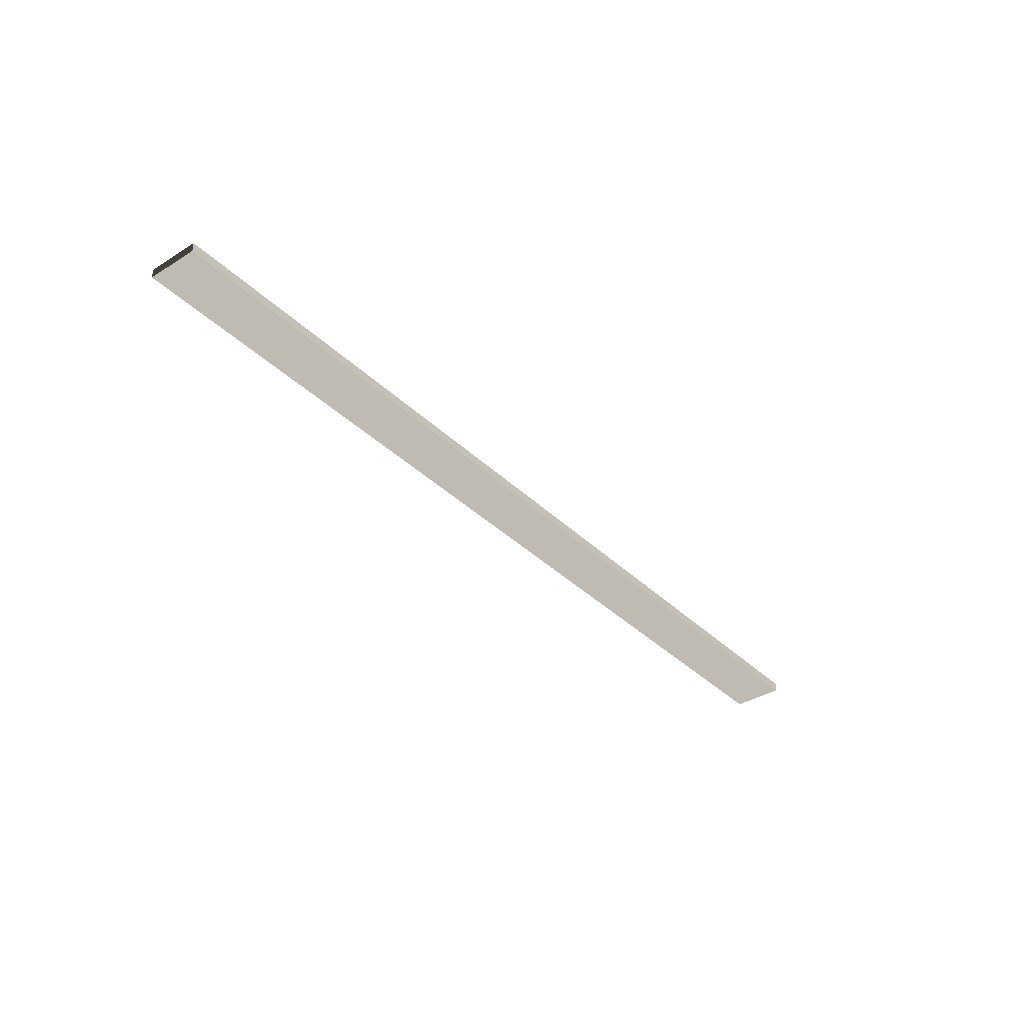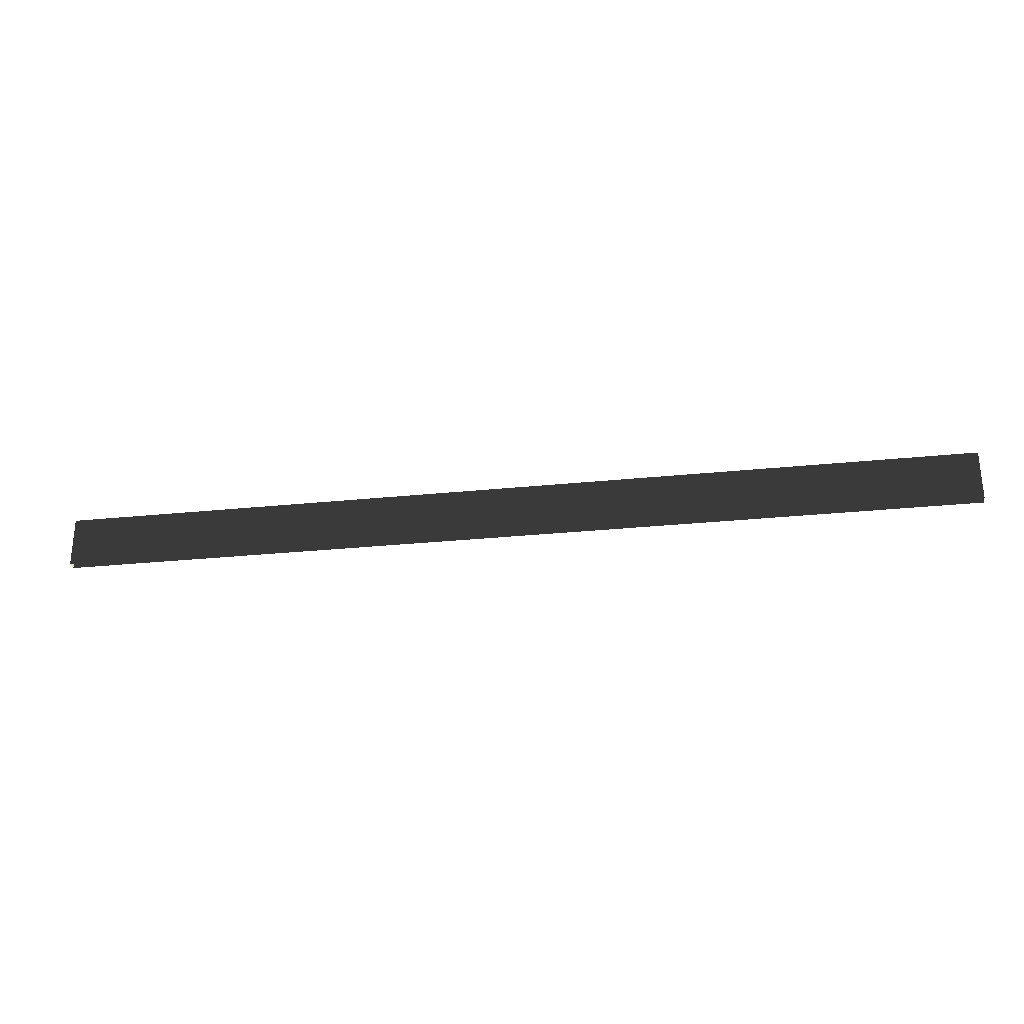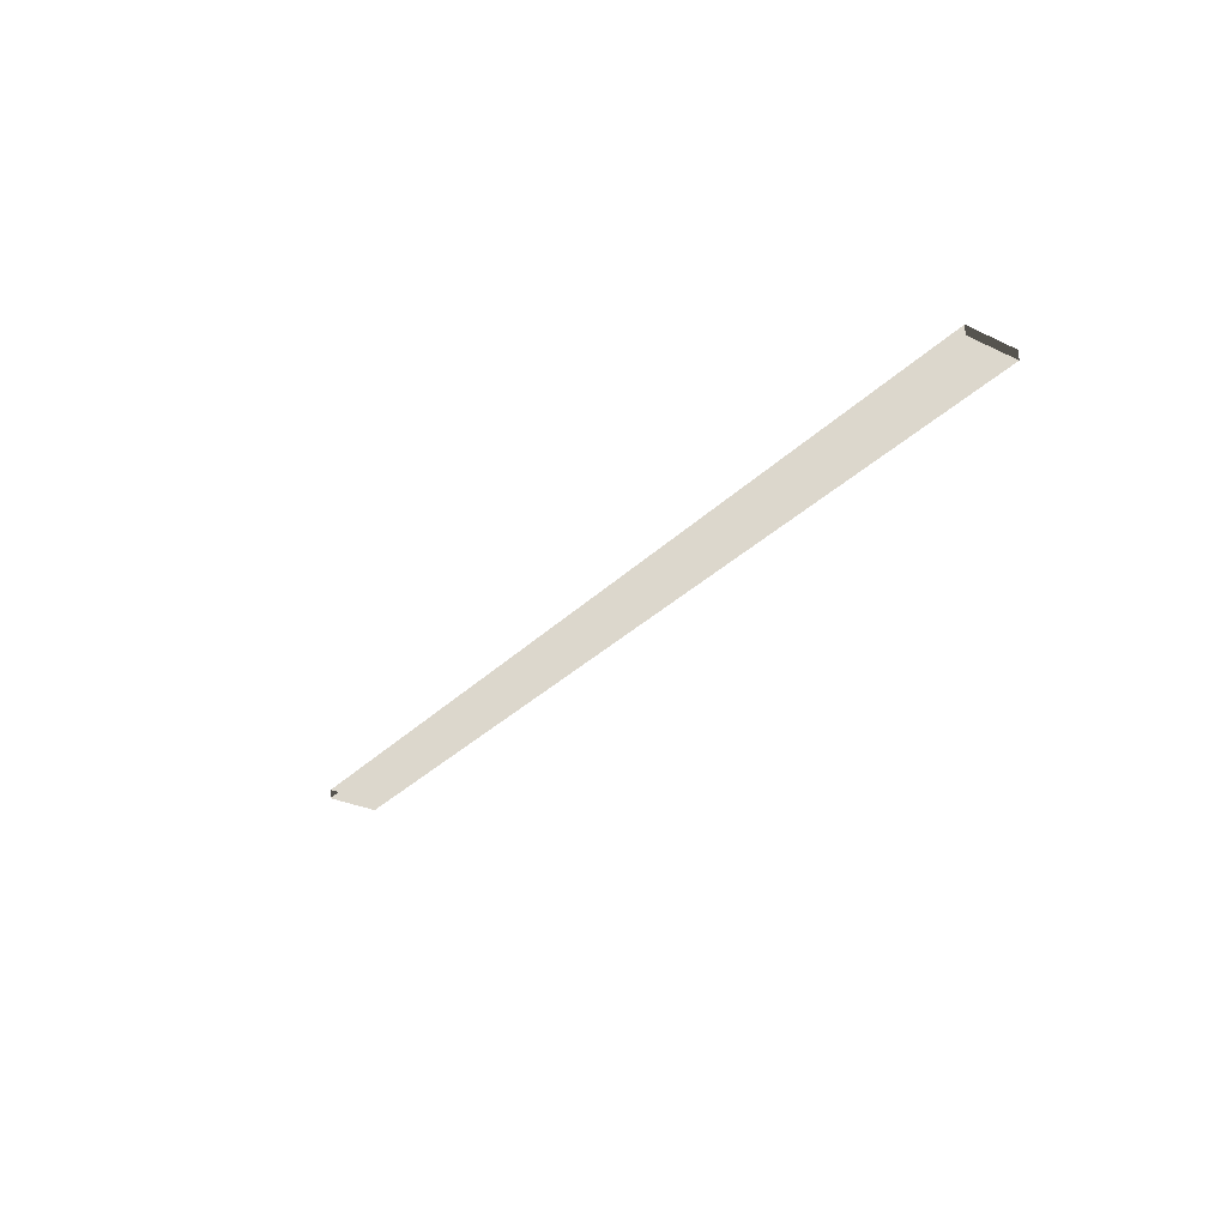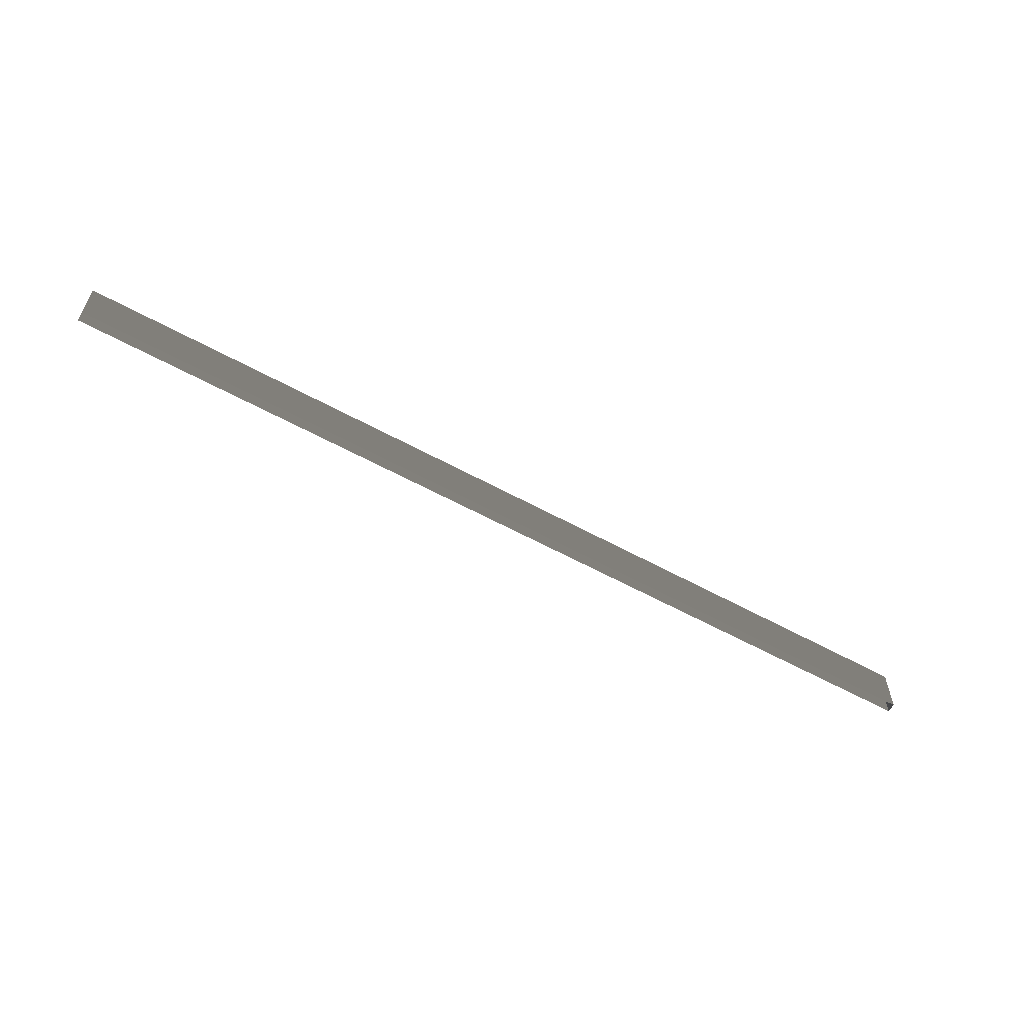
<metadata>
{"format":"obj","ext":"obj","renderer":"f3d","projection":"perspective","resolution":1024,"background":"white","views":[{"elev":-36.9,"azim":129.0,"up":"+Z"},{"elev":-28.5,"azim":-171.2,"up":"+Y"},{"elev":-29.7,"azim":55.3,"up":"+Z"},{"elev":-59.4,"azim":-29.4,"up":"+Y"}]}
</metadata>
<code>
v -20 -1.1 0.2
v -20 1.1 0.2
v -10 1.1 0.2
v -10 -1.1 0.2
v -20 1.1 0.2
v -20 1.1 -0.2
v -10 1.1 -0.2
v -10 1.1 0.2
v -20 1.1 -0.2
v -20 -1.1 -0.2
v -10 -1.1 -0.2
v -10 1.1 -0.2
v -1.976e-05 -1.1 -0.2
v -2.092e-05 1.1 -0.2
v 10 -1.1 -0.2
v 10 1.1 -0.2
v 20 -1.1 -0.2
v 20 1.1 -0.2
v -20 -1.1 -0.2
v -20 1.1 -0.2
v -20 1.1 0.2
v -20 -1.1 0.2
v -10 -1.1 0.2
v -10 1.1 0.2
v -2.092e-05 1.1 0.2
v -1.976e-05 -1.1 0.2
v -10 1.1 0.2
v -10 1.1 -0.2
v -2.092e-05 1.1 -0.2
v -2.092e-05 1.1 0.2
v -1.976e-05 -1.1 0.2
v -2.092e-05 1.1 0.2
v 10 1.1 0.2
v 10 -1.1 0.2
v -2.092e-05 1.1 0.2
v -2.092e-05 1.1 -0.2
v 10 1.1 -0.2
v 10 1.1 0.2
v 10 -1.1 0.2
v 10 1.1 0.2
v 20 1.1 0.2
v 20 -1.1 0.2
v 10 1.1 0.2
v 10 1.1 -0.2
v 20 1.1 -0.2
v 20 1.1 0.2
v 20 -1.1 0.2
v 20 1.1 0.2
v 20 1.1 -0.2
v 20 -1.1 -0.2
g TS_Concrete_Fence_Asembly_04_202084_45
f 1 3 2
f 1 4 3
f 5 7 6
f 5 8 7
f 9 11 10
f 9 12 11
f 12 13 11
f 12 14 13
f 14 15 13
f 14 16 15
f 16 17 15
f 16 18 17
f 19 21 20
f 19 22 21
f 23 25 24
f 23 26 25
f 27 29 28
f 27 30 29
f 31 33 32
f 31 34 33
f 35 37 36
f 35 38 37
f 39 41 40
f 39 42 41
f 43 45 44
f 43 46 45
f 47 49 48
f 47 50 49

</code>
